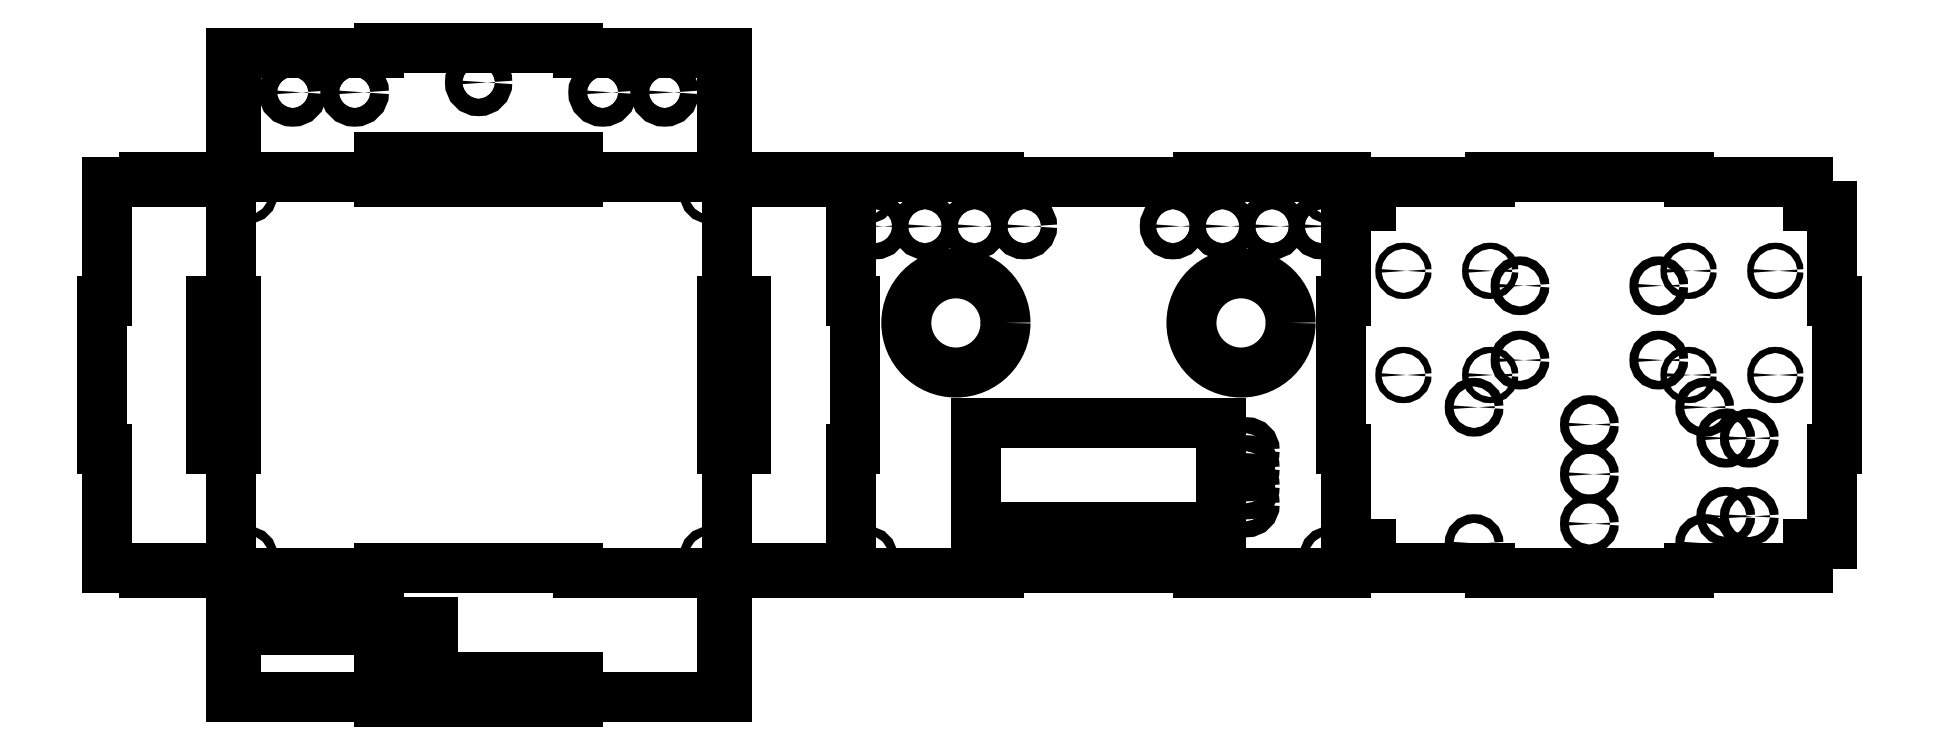
<metadata>
{"format":"dxf","ext":"dxf","renderer":"ezdxf+matplotlib","layout":"modelspace","background":"white","min_lineweight":24,"dpi":150}
</metadata>
<code>
0
SECTION
2
ENTITIES
0
LINE
8
Shape2DView
10
112
20
160
30
0
11
52
21
160
31
0
0
LINE
8
Shape2DView
10
112
20
160
30
0
11
112
21
158
31
0
0
LINE
8
Shape2DView
10
52
20
160
30
0
11
52
21
110
31
0
0
LINE
8
Shape2DView
10
112
20
158
30
0
11
192
21
158
31
0
0
LINE
8
Shape2DView
10
54
20
110
30
0
11
52
21
110
31
0
0
LINE
8
Shape2DView
10
192
20
158
30
0
11
192
21
160
31
0
0
LINE
8
Shape2DView
10
54
20
50
30
0
11
54
21
110
31
0
0
LINE
8
Shape2DView
10
252
20
160
30
0
11
192
21
160
31
0
0
LINE
8
Shape2DView
10
52
20
50
30
0
11
54
21
50
31
0
0
LINE
8
Shape2DView
10
252
20
110
30
0
11
252
21
160
31
0
0
LINE
8
Shape2DView
10
52
20
50
30
0
11
52
21
-2.086e-06
31
0
0
LINE
8
Shape2DView
10
252
20
110
30
0
11
250
21
110
31
0
0
LINE
8
Shape2DView
10
52
20
-2.086e-06
30
0
11
112
21
-2.086e-06
31
0
0
LINE
8
Shape2DView
10
250
20
110
30
0
11
250
21
50
31
0
0
LINE
8
Shape2DView
10
112
20
2
30
0
11
112
21
-2.086e-06
31
0
0
LINE
8
Shape2DView
10
250
20
50
30
0
11
252
21
50
31
0
0
LINE
8
Shape2DView
10
192
20
2
30
0
11
112
21
2
31
0
0
LINE
8
Shape2DView
10
252
20
-2.086e-06
30
0
11
252
21
50
31
0
0
LINE
8
Shape2DView
10
192
20
-2.086e-06
30
0
11
192
21
2
31
0
0
LINE
8
Shape2DView
10
192
20
-2.086e-06
30
0
11
252
21
-2.086e-06
31
0
0
CIRCLE
8
Shape2DView
10
59
20
7
30
0
40
1.75
0
LINE
8
Shape2DView
10
102.5
20
60.5
30
0
11
102.5
21
18.5
31
0
0
LINE
8
Shape2DView
10
201.5
20
60.5
30
0
11
102.5
21
60.5
31
0
0
LINE
8
Shape2DView
10
102.5
20
18.5
30
0
11
201.5
21
18.5
31
0
0
LINE
8
Shape2DView
10
201.5
20
18.5
30
0
11
201.5
21
60.5
31
0
0
CIRCLE
8
Shape2DView
10
245
20
7
30
0
40
1.75
0
CIRCLE
8
Shape2DView
10
211.7
20
27.87
30
0
40
3.25
0
CIRCLE
8
Shape2DView
10
211.7
20
35.12
30
0
40
3.25
0
CIRCLE
8
Shape2DView
10
211.7
20
42.37
30
0
40
3.25
0
CIRCLE
8
Shape2DView
10
211.7
20
49.62
30
0
40
3.25
0
CIRCLE
8
Shape2DView
10
94.5
20
101
30
0
40
20
0
CIRCLE
8
Shape2DView
10
62
20
140
30
0
40
3.25
0
CIRCLE
8
Shape2DView
10
59
20
153
30
0
40
1.75
0
CIRCLE
8
Shape2DView
10
82
20
140
30
0
40
3.25
0
CIRCLE
8
Shape2DView
10
102
20
140
30
0
40
3.25
0
CIRCLE
8
Shape2DView
10
122
20
140
30
0
40
3.25
0
CIRCLE
8
Shape2DView
10
209.5
20
101
30
0
40
20
0
CIRCLE
8
Shape2DView
10
182
20
140
30
0
40
3.25
0
CIRCLE
8
Shape2DView
10
202
20
140
30
0
40
3.25
0
CIRCLE
8
Shape2DView
10
222
20
140
30
0
40
3.25
0
CIRCLE
8
Shape2DView
10
242
20
140
30
0
40
3.25
0
CIRCLE
8
Shape2DView
10
245
20
153
30
0
40
1.75
0
LINE
8
Shape2DView001
10
310
20
158
30
0
11
262
21
158
31
0
0
LINE
8
Shape2DView001
10
262
20
148
30
0
11
262
21
158
31
0
0
LINE
8
Shape2DView001
10
310
20
158
30
0
11
310
21
160
31
0
0
LINE
8
Shape2DView001
10
310
20
160
30
0
11
390
21
160
31
0
0
LINE
8
Shape2DView001
10
390
20
160
30
0
11
390
21
158
31
0
0
LINE
8
Shape2DView001
10
438
20
158
30
0
11
390
21
158
31
0
0
LINE
8
Shape2DView001
10
438
20
158
30
0
11
438
21
148
31
0
0
LINE
8
Shape2DView001
10
438
20
148
30
0
11
448
21
148
31
0
0
LINE
8
Shape2DView001
10
448
20
110
30
0
11
448
21
148
31
0
0
LINE
8
Shape2DView001
10
448
20
110
30
0
11
450
21
110
31
0
0
LINE
8
Shape2DView001
10
450
20
110
30
0
11
450
21
50
31
0
0
LINE
8
Shape2DView001
10
450
20
50
30
0
11
448
21
50
31
0
0
LINE
8
Shape2DView001
10
448
20
12
30
0
11
448
21
50
31
0
0
LINE
8
Shape2DView001
10
448
20
12
30
0
11
438
21
12
31
0
0
LINE
8
Shape2DView001
10
438
20
12
30
0
11
438
21
2
31
0
0
LINE
8
Shape2DView001
10
390
20
2
30
0
11
438
21
2
31
0
0
LINE
8
Shape2DView001
10
390
20
2
30
0
11
390
21
3.72e-07
31
0
0
LINE
8
Shape2DView001
10
390
20
3.72e-07
30
0
11
310
21
3.72e-07
31
0
0
LINE
8
Shape2DView001
10
310
20
3.72e-07
30
0
11
310
21
2
31
0
0
LINE
8
Shape2DView001
10
262
20
2
30
0
11
310
21
2
31
0
0
LINE
8
Shape2DView001
10
262
20
2
30
0
11
262
21
12
31
0
0
LINE
8
Shape2DView001
10
262
20
12
30
0
11
252
21
12
31
0
0
LINE
8
Shape2DView001
10
252
20
50
30
0
11
252
21
12
31
0
0
LINE
8
Shape2DView001
10
252
20
50
30
0
11
250
21
50
31
0
0
LINE
8
Shape2DView001
10
250
20
50
30
0
11
250
21
110
31
0
0
LINE
8
Shape2DView001
10
250
20
110
30
0
11
252
21
110
31
0
0
LINE
8
Shape2DView001
10
252
20
148
30
0
11
252
21
110
31
0
0
LINE
8
Shape2DView001
10
252
20
148
30
0
11
262
21
148
31
0
0
CIRCLE
8
Shape2DView001
10
303.5
20
12
30
0
40
1.75
0
CIRCLE
8
Shape2DView001
10
350
20
20
30
0
40
1.75
0
CIRCLE
8
Shape2DView001
10
396.5
20
12
30
0
40
1.75
0
CIRCLE
8
Shape2DView001
10
405
20
23
30
0
40
1.75
0
CIRCLE
8
Shape2DView001
10
414.5
20
23
30
0
40
1.75
0
CIRCLE
8
Shape2DView001
10
350
20
40
30
0
40
1.75
0
CIRCLE
8
Shape2DView001
10
350
20
60
30
0
40
1.75
0
CIRCLE
8
Shape2DView001
10
405
20
54.5
30
0
40
1.75
0
CIRCLE
8
Shape2DView001
10
414.5
20
54.5
30
0
40
1.75
0
CIRCLE
8
Shape2DView001
10
275
20
80
30
0
40
1.25
0
CIRCLE
8
Shape2DView001
10
303.5
20
67
30
0
40
1.75
0
CIRCLE
8
Shape2DView001
10
310
20
80
30
0
40
1.25
0
CIRCLE
8
Shape2DView001
10
322
20
86
30
0
40
1.75
0
CIRCLE
8
Shape2DView001
10
275
20
122
30
0
40
1.25
0
CIRCLE
8
Shape2DView001
10
310
20
122
30
0
40
1.25
0
CIRCLE
8
Shape2DView001
10
322
20
116
30
0
40
1.75
0
CIRCLE
8
Shape2DView001
10
378
20
86
30
0
40
1.75
0
CIRCLE
8
Shape2DView001
10
396.5
20
67
30
0
40
1.75
0
CIRCLE
8
Shape2DView001
10
390
20
80
30
0
40
1.25
0
CIRCLE
8
Shape2DView001
10
425
20
80
30
0
40
1.25
0
CIRCLE
8
Shape2DView001
10
378
20
116
30
0
40
1.75
0
CIRCLE
8
Shape2DView001
10
390
20
122
30
0
40
1.25
0
CIRCLE
8
Shape2DView001
10
425
20
122
30
0
40
1.25
0
LINE
8
Shape2DView002
10
-138
20
160
30
0
11
-198
21
160
31
0
0
LINE
8
Shape2DView002
10
-138
20
160
30
0
11
-138
21
158
31
0
0
LINE
8
Shape2DView002
10
-138
20
158
30
0
11
-58
21
158
31
0
0
LINE
8
Shape2DView002
10
-58
20
158
30
0
11
-58
21
160
31
0
0
LINE
8
Shape2DView002
10
2
20
160
30
0
11
-58
21
160
31
0
0
LINE
8
Shape2DView002
10
2
20
110
30
0
11
2
21
160
31
0
0
LINE
8
Shape2DView002
10
2
20
110
30
0
11
2.735e-06
21
110
31
0
0
LINE
8
Shape2DView002
10
2.735e-06
20
110
30
0
11
2.735e-06
21
50
31
0
0
LINE
8
Shape2DView002
10
2.735e-06
20
50
30
0
11
2
21
50
31
0
0
LINE
8
Shape2DView002
10
2
20
3.53e-07
30
0
11
2
21
50
31
0
0
LINE
8
Shape2DView002
10
-58
20
3.53e-07
30
0
11
2
21
3.53e-07
31
0
0
LINE
8
Shape2DView002
10
-58
20
3.53e-07
30
0
11
-58
21
2
31
0
0
LINE
8
Shape2DView002
10
-58
20
2
30
0
11
-138
21
2
31
0
0
LINE
8
Shape2DView002
10
-138
20
2
30
0
11
-138
21
3.53e-07
31
0
0
LINE
8
Shape2DView002
10
-198
20
3.53e-07
30
0
11
-138
21
3.53e-07
31
0
0
LINE
8
Shape2DView002
10
-198
20
50
30
0
11
-198
21
3.53e-07
31
0
0
LINE
8
Shape2DView002
10
-198
20
50
30
0
11
-196
21
50
31
0
0
LINE
8
Shape2DView002
10
-196
20
50
30
0
11
-196
21
110
31
0
0
LINE
8
Shape2DView002
10
-196
20
110
30
0
11
-198
21
110
31
0
0
LINE
8
Shape2DView002
10
-198
20
160
30
0
11
-198
21
110
31
0
0
CIRCLE
8
Shape2DView002
10
-5
20
7
30
0
40
1.75
0
CIRCLE
8
Shape2DView002
10
-191
20
7
30
0
40
1.75
0
CIRCLE
8
Shape2DView002
10
-5
20
153
30
0
40
1.75
0
CIRCLE
8
Shape2DView002
10
-191
20
153
30
0
40
1.75
0
LINE
8
Shape2DView004
10
52
20
110
30
0
11
52
21
158
31
0
0
LINE
8
Shape2DView004
10
52
20
158
30
0
11
37
21
158
31
0
0
LINE
8
Shape2DView004
10
37
20
158
30
0
11
37
21
160
31
0
0
LINE
8
Shape2DView004
10
37
20
160
30
0
11
17
21
160
31
0
0
LINE
8
Shape2DView004
10
17
20
160
30
0
11
17
21
158
31
0
0
LINE
8
Shape2DView004
10
17
20
158
30
0
11
2
21
158
31
0
0
LINE
8
Shape2DView004
10
2
20
158
30
0
11
2
21
110
31
0
0
LINE
8
Shape2DView004
10
2
20
110
30
0
11
-2.601e-06
21
110
31
0
0
LINE
8
Shape2DView004
10
-2.601e-06
20
110
30
0
11
-2.601e-06
21
50
31
0
0
LINE
8
Shape2DView004
10
-2.601e-06
20
50
30
0
11
2
21
50
31
0
0
LINE
8
Shape2DView004
10
2
20
50
30
0
11
2
21
2
31
0
0
LINE
8
Shape2DView004
10
2
20
2
30
0
11
17
21
2
31
0
0
LINE
8
Shape2DView004
10
17
20
2
30
0
11
17
21
-3.405e-06
31
0
0
LINE
8
Shape2DView004
10
17
20
-3.405e-06
30
0
11
37
21
-3.405e-06
31
0
0
LINE
8
Shape2DView004
10
37
20
-3.405e-06
30
0
11
37
21
2
31
0
0
LINE
8
Shape2DView004
10
37
20
2
30
0
11
52
21
2
31
0
0
LINE
8
Shape2DView004
10
52
20
2
30
0
11
52
21
50
31
0
0
LINE
8
Shape2DView004
10
52
20
50
30
0
11
54
21
50
31
0
0
LINE
8
Shape2DView004
10
54
20
50
30
0
11
54
21
110
31
0
0
LINE
8
Shape2DView004
10
54
20
110
30
0
11
52
21
110
31
0
0
LINE
8
Shape2DView004
10
10
20
110
30
0
11
8
21
110
31
0
0
LINE
8
Shape2DView004
10
8
20
110
30
0
11
8
21
50
31
0
0
LINE
8
Shape2DView004
10
8
20
50
30
0
11
10
21
50
31
0
0
LINE
8
Shape2DView004
10
10
20
50
30
0
11
10
21
110
31
0
0
LINE
8
Shape2DView005
10
-198
20
210
30
0
11
-138
21
210
31
0
0
LINE
8
Shape2DView005
10
-198
20
210
30
0
11
-198
21
195
31
0
0
LINE
8
Shape2DView005
10
-138
20
210
30
0
11
-138
21
212
31
0
0
LINE
8
Shape2DView005
10
-198
20
195
30
0
11
-196
21
195
31
0
0
LINE
8
Shape2DView005
10
-138
20
212
30
0
11
-58
21
212
31
0
0
LINE
8
Shape2DView005
10
-196
20
195
30
0
11
-196
21
175
31
0
0
LINE
8
Shape2DView005
10
-58
20
212
30
0
11
-58
21
210
31
0
0
LINE
8
Shape2DView005
10
-196
20
175
30
0
11
-198
21
175
31
0
0
LINE
8
Shape2DView005
10
-58
20
210
30
0
11
2
21
210
31
0
0
LINE
8
Shape2DView005
10
-198
20
175
30
0
11
-198
21
160
31
0
0
LINE
8
Shape2DView005
10
2
20
210
30
0
11
2
21
195
31
0
0
LINE
8
Shape2DView005
10
-138
20
160
30
0
11
-198
21
160
31
0
0
LINE
8
Shape2DView005
10
-1.6e-08
20
195
30
0
11
2
21
195
31
0
0
LINE
8
Shape2DView005
10
-138
20
160
30
0
11
-138
21
158
31
0
0
LINE
8
Shape2DView005
10
-1.6e-08
20
175
30
0
11
-1.6e-08
21
195
31
0
0
LINE
8
Shape2DView005
10
-138
20
158
30
0
11
-58
21
158
31
0
0
LINE
8
Shape2DView005
10
2
20
175
30
0
11
-1.6e-08
21
175
31
0
0
LINE
8
Shape2DView005
10
-58
20
158
30
0
11
-58
21
160
31
0
0
LINE
8
Shape2DView005
10
2
20
175
30
0
11
2
21
160
31
0
0
LINE
8
Shape2DView005
10
2
20
160
30
0
11
-58
21
160
31
0
0
CIRCLE
8
Shape2DView005
10
-23
20
194
30
0
40
3.75
0
CIRCLE
8
Shape2DView005
10
-48
20
194
30
0
40
3.75
0
LINE
8
Shape2DView005
10
-58
20
168
30
0
11
-58
21
166
31
0
0
LINE
8
Shape2DView005
10
-138
20
168
30
0
11
-58
21
168
31
0
0
LINE
8
Shape2DView005
10
-58
20
166
30
0
11
-138
21
166
31
0
0
LINE
8
Shape2DView005
10
-138
20
166
30
0
11
-138
21
168
31
0
0
CIRCLE
8
Shape2DView005
10
-98
20
198
30
0
40
3.5
0
CIRCLE
8
Shape2DView005
10
-148
20
194
30
0
40
3.75
0
CIRCLE
8
Shape2DView005
10
-173
20
194
30
0
40
3.75
0
LINE
8
Shape2DView006
10
-248
20
110
30
0
11
-248
21
158
31
0
0
LINE
8
Shape2DView006
10
-248
20
158
30
0
11
-233
21
158
31
0
0
LINE
8
Shape2DView006
10
-233
20
158
30
0
11
-233
21
160
31
0
0
LINE
8
Shape2DView006
10
-233
20
160
30
0
11
-213
21
160
31
0
0
LINE
8
Shape2DView006
10
-213
20
160
30
0
11
-213
21
158
31
0
0
LINE
8
Shape2DView006
10
-213
20
158
30
0
11
-198
21
158
31
0
0
LINE
8
Shape2DView006
10
-198
20
158
30
0
11
-198
21
110
31
0
0
LINE
8
Shape2DView006
10
-198
20
110
30
0
11
-196
21
110
31
0
0
LINE
8
Shape2DView006
10
-196
20
110
30
0
11
-196
21
50
31
0
0
LINE
8
Shape2DView006
10
-196
20
50
30
0
11
-198
21
50
31
0
0
LINE
8
Shape2DView006
10
-198
20
50
30
0
11
-198
21
2
31
0
0
LINE
8
Shape2DView006
10
-198
20
2
30
0
11
-213
21
2
31
0
0
LINE
8
Shape2DView006
10
-213
20
2
30
0
11
-213
21
1.5e-08
31
0
0
LINE
8
Shape2DView006
10
-213
20
1.5e-08
30
0
11
-233
21
1.5e-08
31
0
0
LINE
8
Shape2DView006
10
-233
20
1.5e-08
30
0
11
-233
21
2
31
0
0
LINE
8
Shape2DView006
10
-233
20
2
30
0
11
-248
21
2
31
0
0
LINE
8
Shape2DView006
10
-248
20
2
30
0
11
-248
21
50
31
0
0
LINE
8
Shape2DView006
10
-248
20
50
30
0
11
-250
21
50
31
0
0
LINE
8
Shape2DView006
10
-250
20
50
30
0
11
-250
21
110
31
0
0
LINE
8
Shape2DView006
10
-250
20
110
30
0
11
-248
21
110
31
0
0
LINE
8
Shape2DView006
10
-206
20
110
30
0
11
-204
21
110
31
0
0
LINE
8
Shape2DView006
10
-204
20
110
30
0
11
-204
21
50
31
0
0
LINE
8
Shape2DView006
10
-204
20
50
30
0
11
-206
21
50
31
0
0
LINE
8
Shape2DView006
10
-206
20
50
30
0
11
-206
21
110
31
0
0
LINE
8
Shape2DView007
10
2
20
9e-09
30
0
11
-58
21
9e-09
31
0
0
LINE
8
Shape2DView007
10
2
20
9e-09
30
0
11
2
21
-15
31
0
0
LINE
8
Shape2DView007
10
-58
20
9e-09
30
0
11
-58
21
2
31
0
0
LINE
8
Shape2DView007
10
2
20
-15
30
0
11
1.4e-08
21
-15
31
0
0
LINE
8
Shape2DView007
10
-58
20
2
30
0
11
-138
21
2
31
0
0
LINE
8
Shape2DView007
10
1.4e-08
20
-15
30
0
11
1.4e-08
21
-35
31
0
0
LINE
8
Shape2DView007
10
-138
20
2
30
0
11
-138
21
9e-09
31
0
0
LINE
8
Shape2DView007
10
1.4e-08
20
-35
30
0
11
2
21
-35
31
0
0
LINE
8
Shape2DView007
10
-138
20
9e-09
30
0
11
-198
21
9e-09
31
0
0
LINE
8
Shape2DView007
10
2
20
-35
30
0
11
2
21
-50
31
0
0
LINE
8
Shape2DView007
10
-198
20
9e-09
30
0
11
-198
21
-15
31
0
0
LINE
8
Shape2DView007
10
-58
20
-50
30
0
11
2
21
-50
31
0
0
LINE
8
Shape2DView007
10
-196
20
-15
30
0
11
-198
21
-15
31
0
0
LINE
8
Shape2DView007
10
-58
20
-50
30
0
11
-58
21
-52
31
0
0
LINE
8
Shape2DView007
10
-196
20
-35
30
0
11
-196
21
-15
31
0
0
LINE
8
Shape2DView007
10
-58
20
-52
30
0
11
-138
21
-52
31
0
0
LINE
8
Shape2DView007
10
-198
20
-35
30
0
11
-196
21
-35
31
0
0
LINE
8
Shape2DView007
10
-138
20
-52
30
0
11
-138
21
-50
31
0
0
LINE
8
Shape2DView007
10
-198
20
-35
30
0
11
-198
21
-50
31
0
0
LINE
8
Shape2DView007
10
-198
20
-50
30
0
11
-138
21
-50
31
0
0
LINE
8
Shape2DView007
10
-162
20
-19.2
30
0
11
-155.5
21
-19.2
31
0
0
ARC
8
Shape2DView007
10
-162
20
-21
30
0
40
1.8
50
90
51
-90
0
ARC
8
Shape2DView007
10
-155.5
20
-21
30
0
40
1.8
50
-90
51
90
0
LINE
8
Shape2DView007
10
-162
20
-22.8
30
0
11
-155.5
21
-22.8
31
0
0
LINE
8
Shape2DView007
10
-170.5
20
-13.9
30
0
11
-185
21
-13.9
31
0
0
LINE
8
Shape2DView007
10
-170.5
20
-23
30
0
11
-170.5
21
-13.9
31
0
0
LINE
8
Shape2DView007
10
-185
20
-13.9
30
0
11
-185
21
-23
31
0
0
LINE
8
Shape2DView007
10
-185
20
-23
30
0
11
-170.5
21
-23
31
0
0
CIRCLE
8
Shape2DView007
10
-163
20
-14
30
0
40
1.55
0
CIRCLE
8
Shape2DView007
10
-155
20
-14
30
0
40
1.55
0
LINE
8
Shape2DView007
10
-143
20
-23
30
0
11
-143
21
-19.5
31
0
0
LINE
8
Shape2DView007
10
-143
20
-19.5
30
0
11
-134
21
-19.5
31
0
0
LINE
8
Shape2DView007
10
-134
20
-19.5
30
0
11
-134
21
-23
31
0
0
LINE
8
Shape2DView007
10
-134
20
-23
30
0
11
-143
21
-23
31
0
0
LINE
8
Shape2DView007
10
-138
20
-42
30
0
11
-138
21
-44
31
0
0
LINE
8
Shape2DView007
10
-58
20
-42
30
0
11
-138
21
-42
31
0
0
LINE
8
Shape2DView007
10
-138
20
-44
30
0
11
-58
21
-44
31
0
0
LINE
8
Shape2DView007
10
-58
20
-44
30
0
11
-58
21
-42
31
0
0
LINE
8
Shape2DView007
10
-124
20
-23
30
0
11
-124
21
-19.5
31
0
0
LINE
8
Shape2DView007
10
-124
20
-19.5
30
0
11
-116.5
21
-19.5
31
0
0
LINE
8
Shape2DView007
10
-116.5
20
-19.5
30
0
11
-116.5
21
-23
31
0
0
LINE
8
Shape2DView007
10
-116.5
20
-23
30
0
11
-124
21
-23
31
0
0
ENDSEC
0
EOF

</code>
